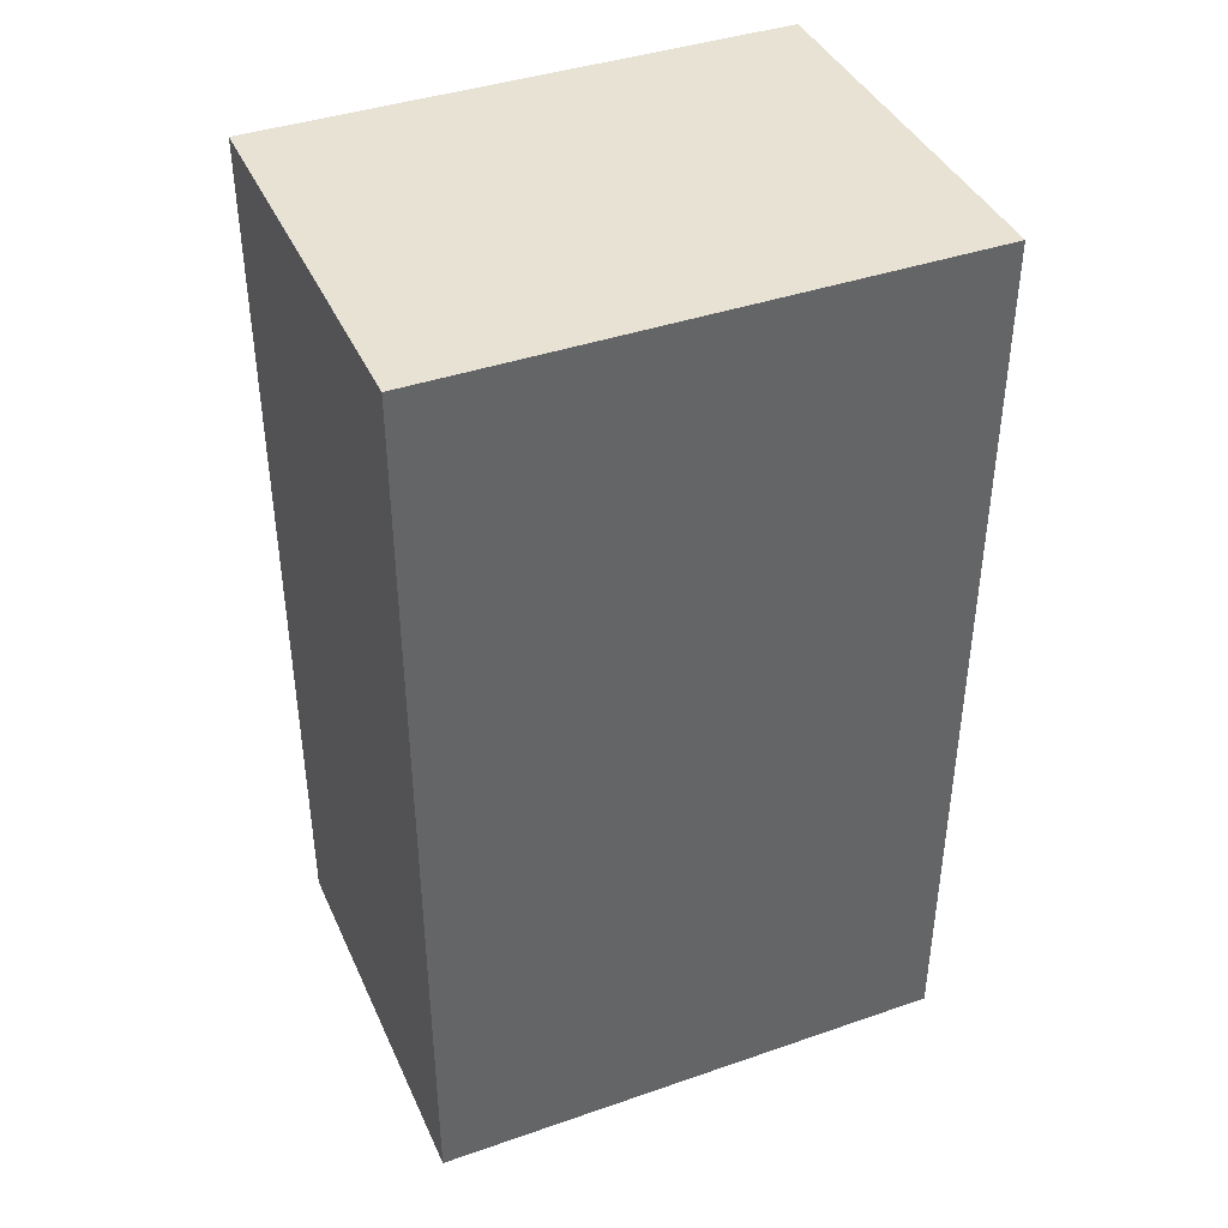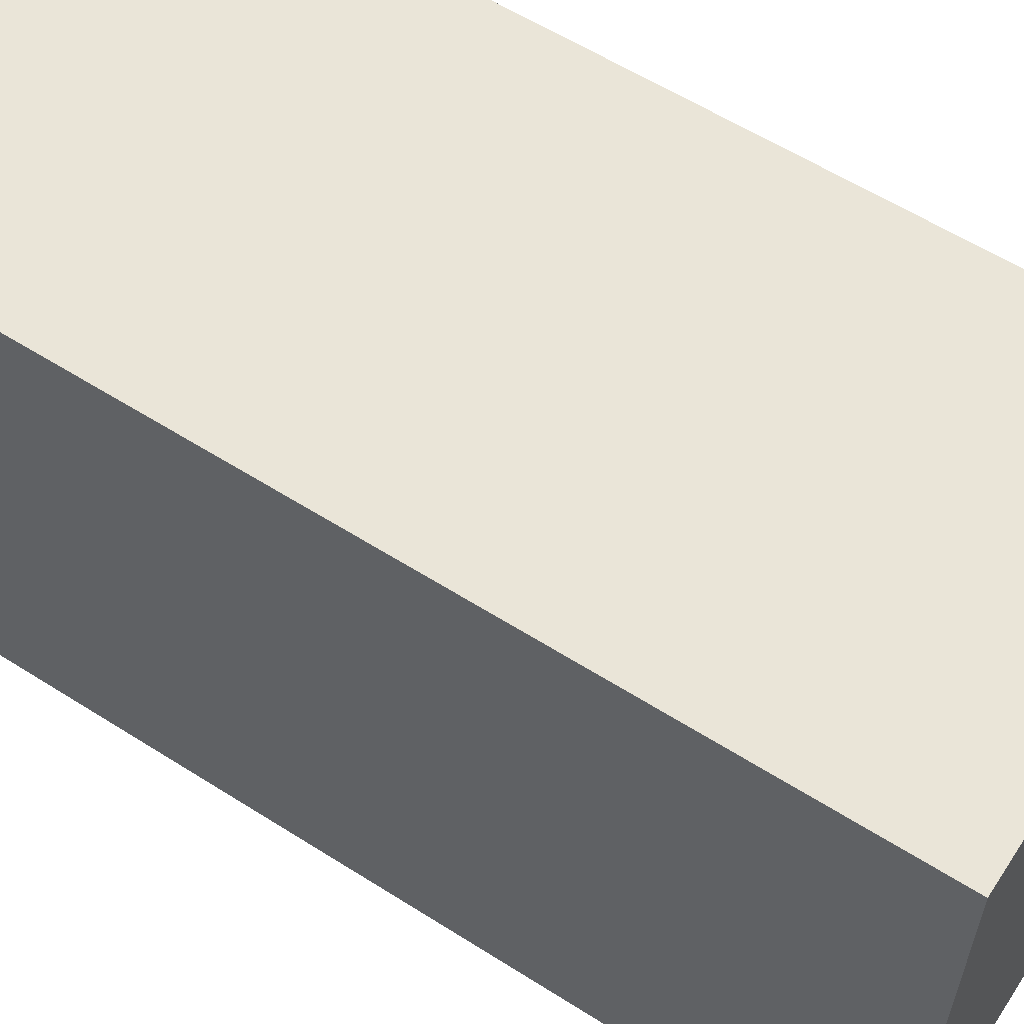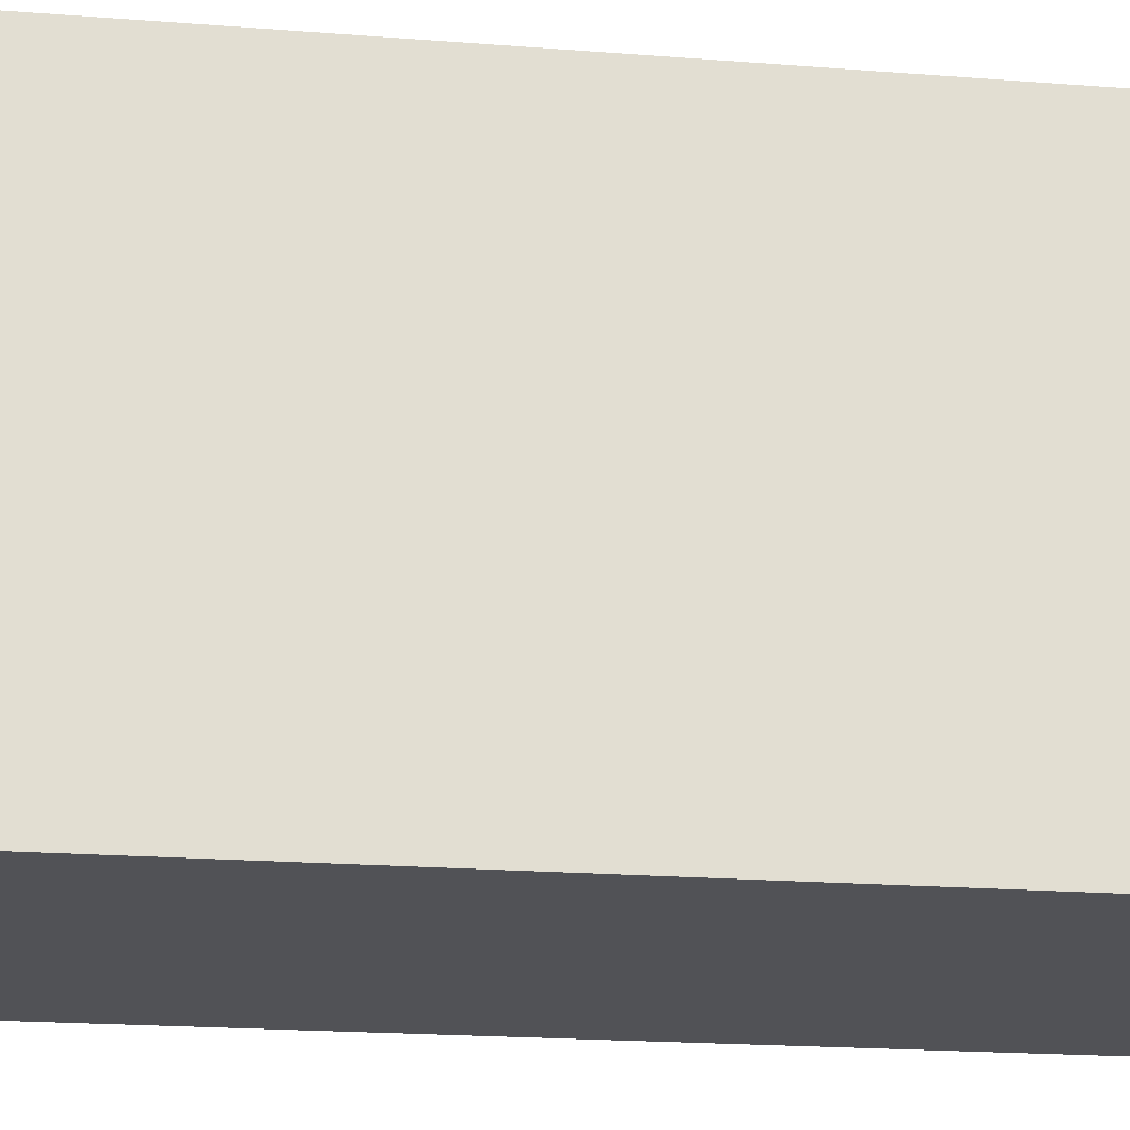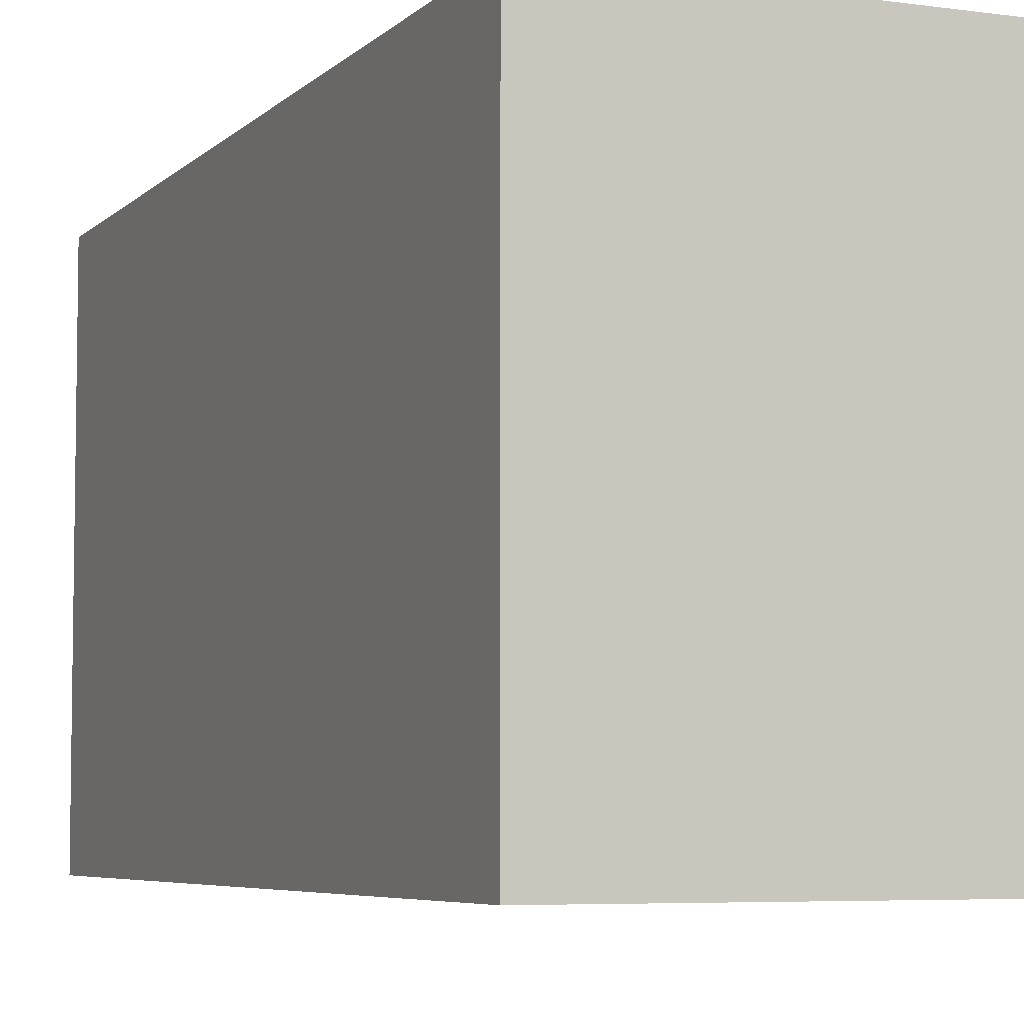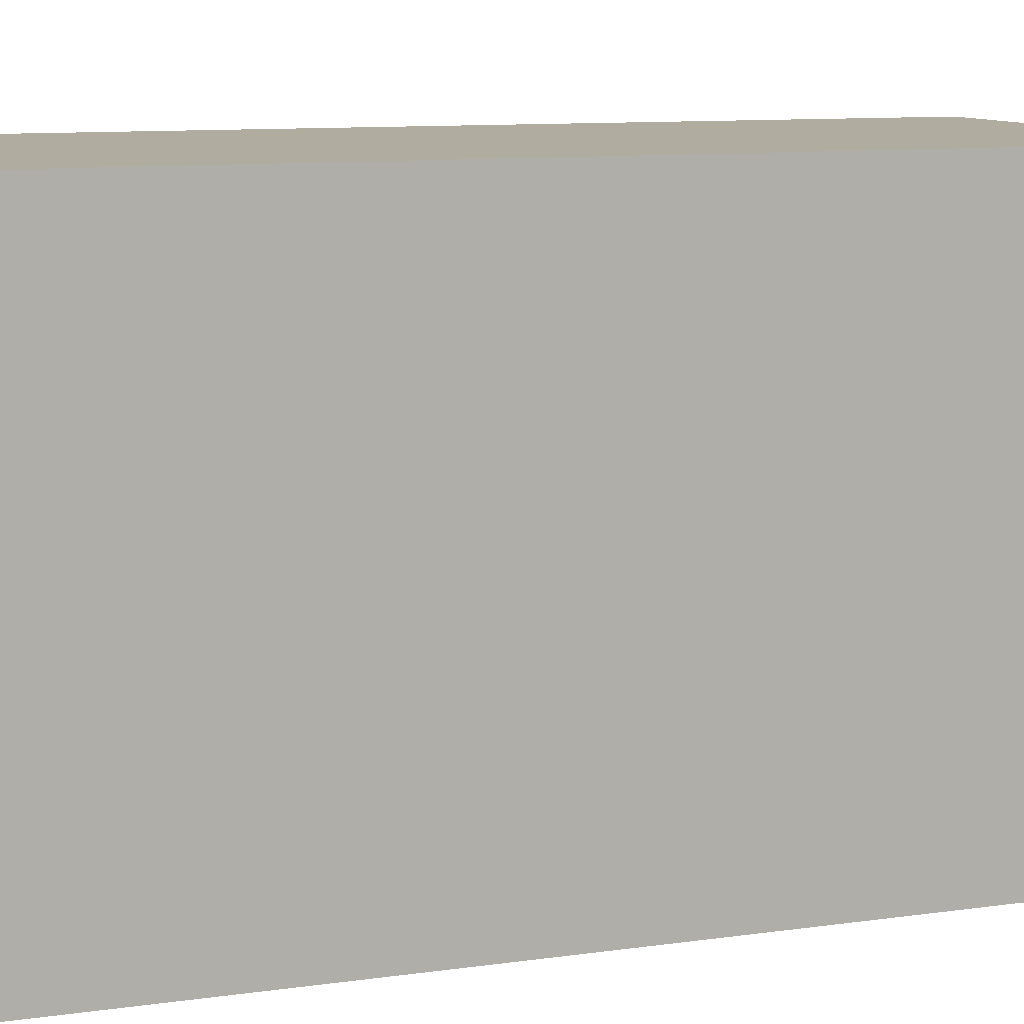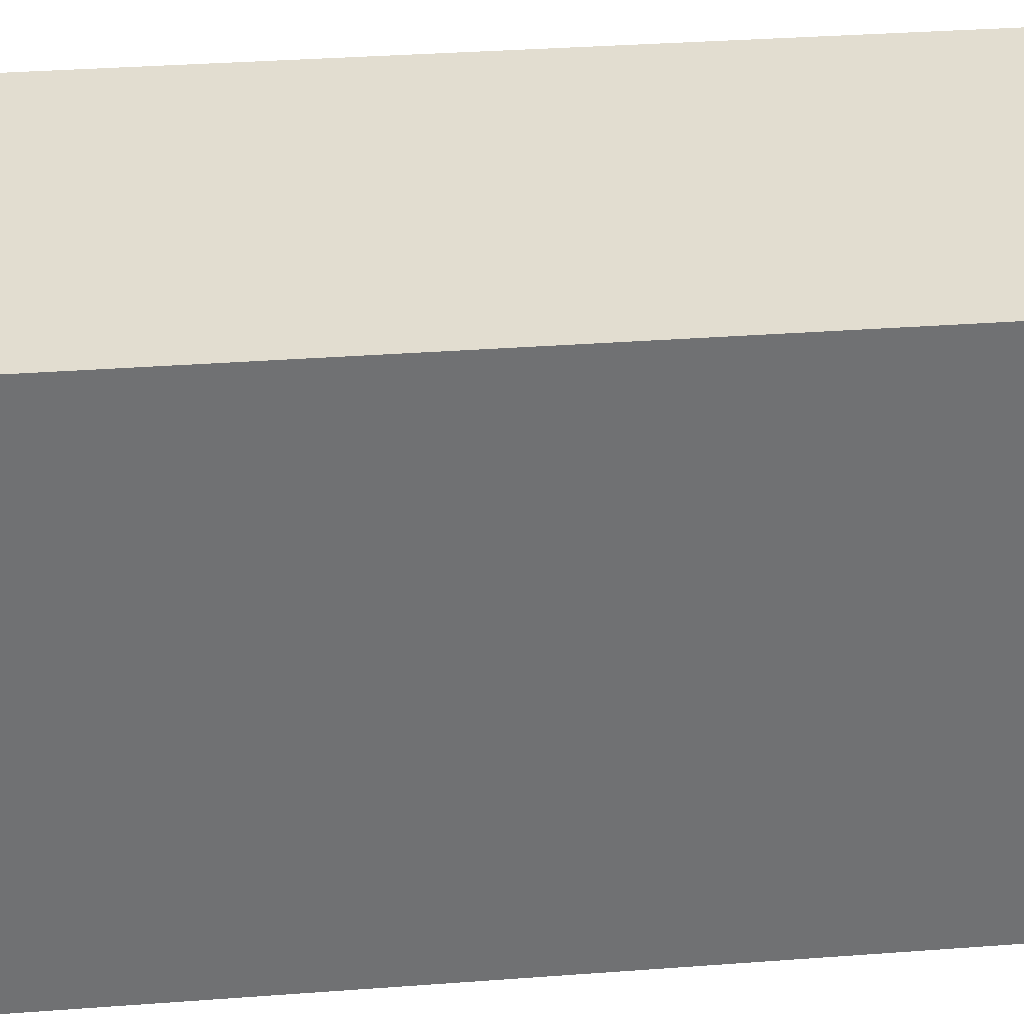
<metadata>
{"format":"obj","ext":"obj","renderer":"f3d","projection":"perspective","resolution":1024,"background":"white","views":[{"elev":40.6,"azim":67.1,"up":"+Y"},{"elev":58.9,"azim":123.2,"up":"+Z"},{"elev":-21.3,"azim":-97.8,"up":"+Z"},{"elev":-5.7,"azim":-23.0,"up":"+Z"},{"elev":10.1,"azim":-110.0,"up":"+Z"},{"elev":35.2,"azim":84.4,"up":"+Z"}]}
</metadata>
<code>
g Museum_FishRoomSideTankWater
v 11.55 1.471 1.033
v 11.55 -7.083 1.033
v 15.32 -7.083 1.033
v 15.32 1.471 1.033
v 11.55 1.471 6.009
v 15.32 1.471 6.009
v 15.32 -7.083 6.009
v 11.55 -7.083 6.009
v 15.32 1.471 1.033
v 15.32 1.471 6.009
v 11.55 1.471 6.009
v 11.55 1.471 1.033
v 11.55 1.471 1.033
v 11.55 1.471 6.009
v 11.55 -7.083 6.009
v 11.55 -7.083 1.033
v 11.55 -7.083 1.033
v 11.55 -7.083 6.009
v 15.32 -7.083 6.009
v 15.32 -7.083 1.033
v 15.32 -7.083 1.033
v 15.32 -7.083 6.009
v 15.32 1.471 6.009
v 15.32 1.471 1.033
g Museum_FishRoomSideTankWater_0
f 3 2 1
f 4 3 1
f 7 6 5
f 8 7 5
f 11 10 9
f 12 11 9
f 15 14 13
f 16 15 13
f 19 18 17
f 20 19 17
f 23 22 21
f 24 23 21

</code>
